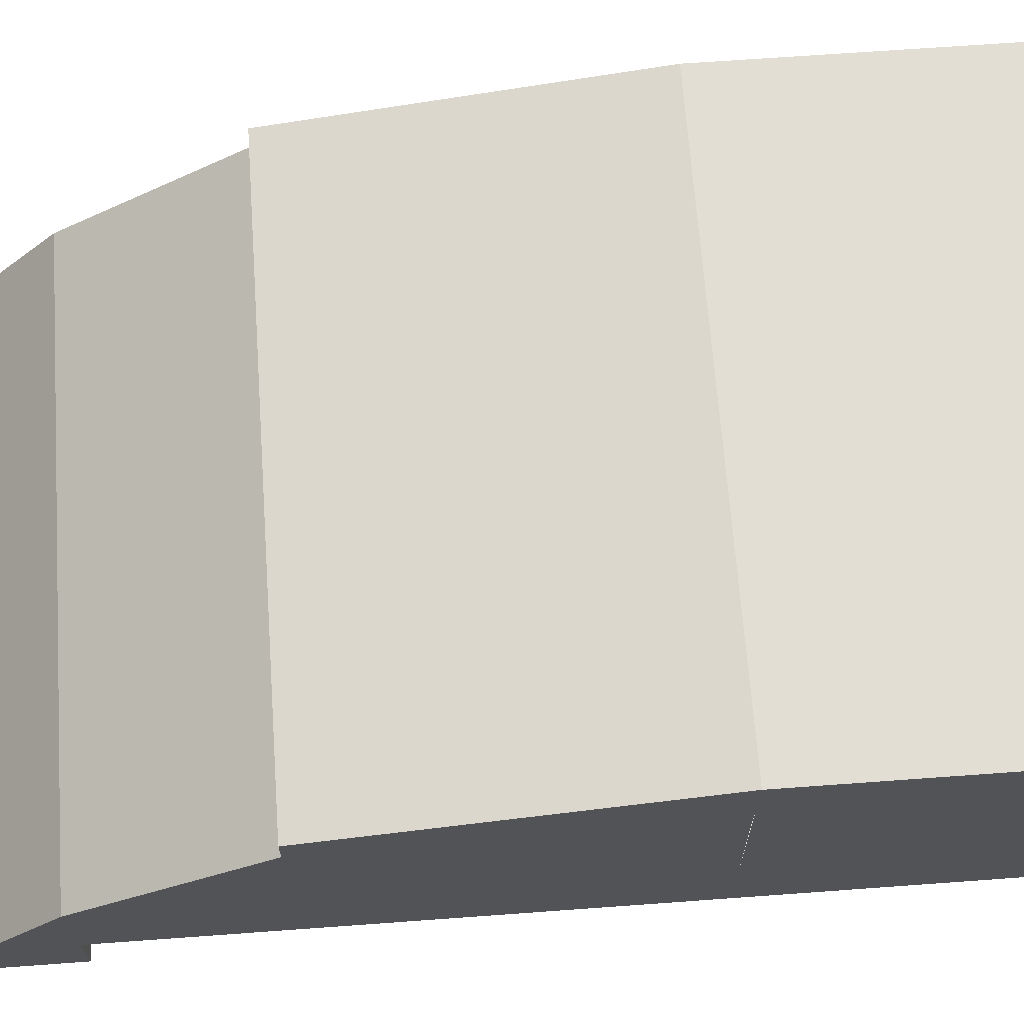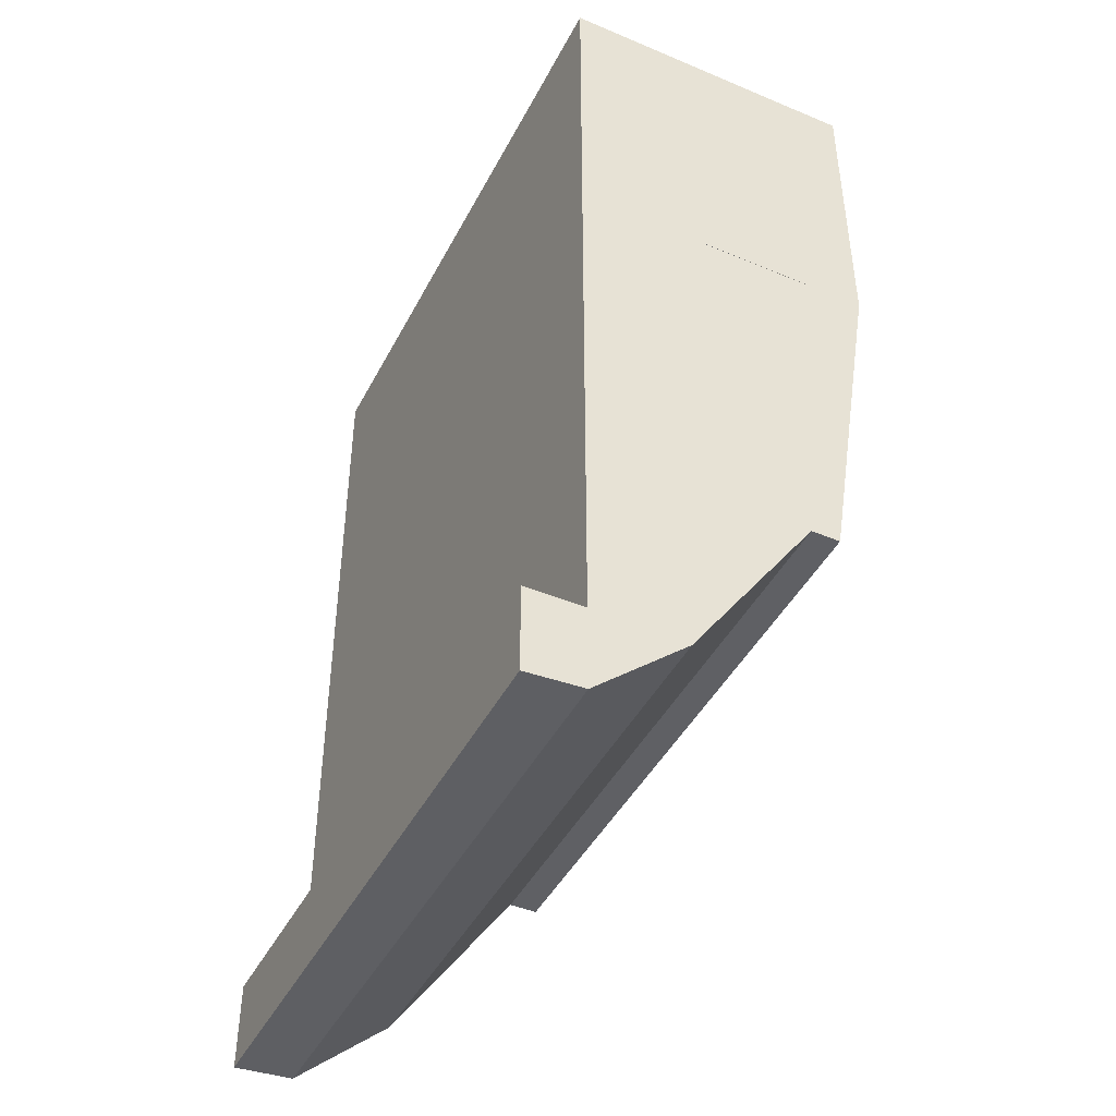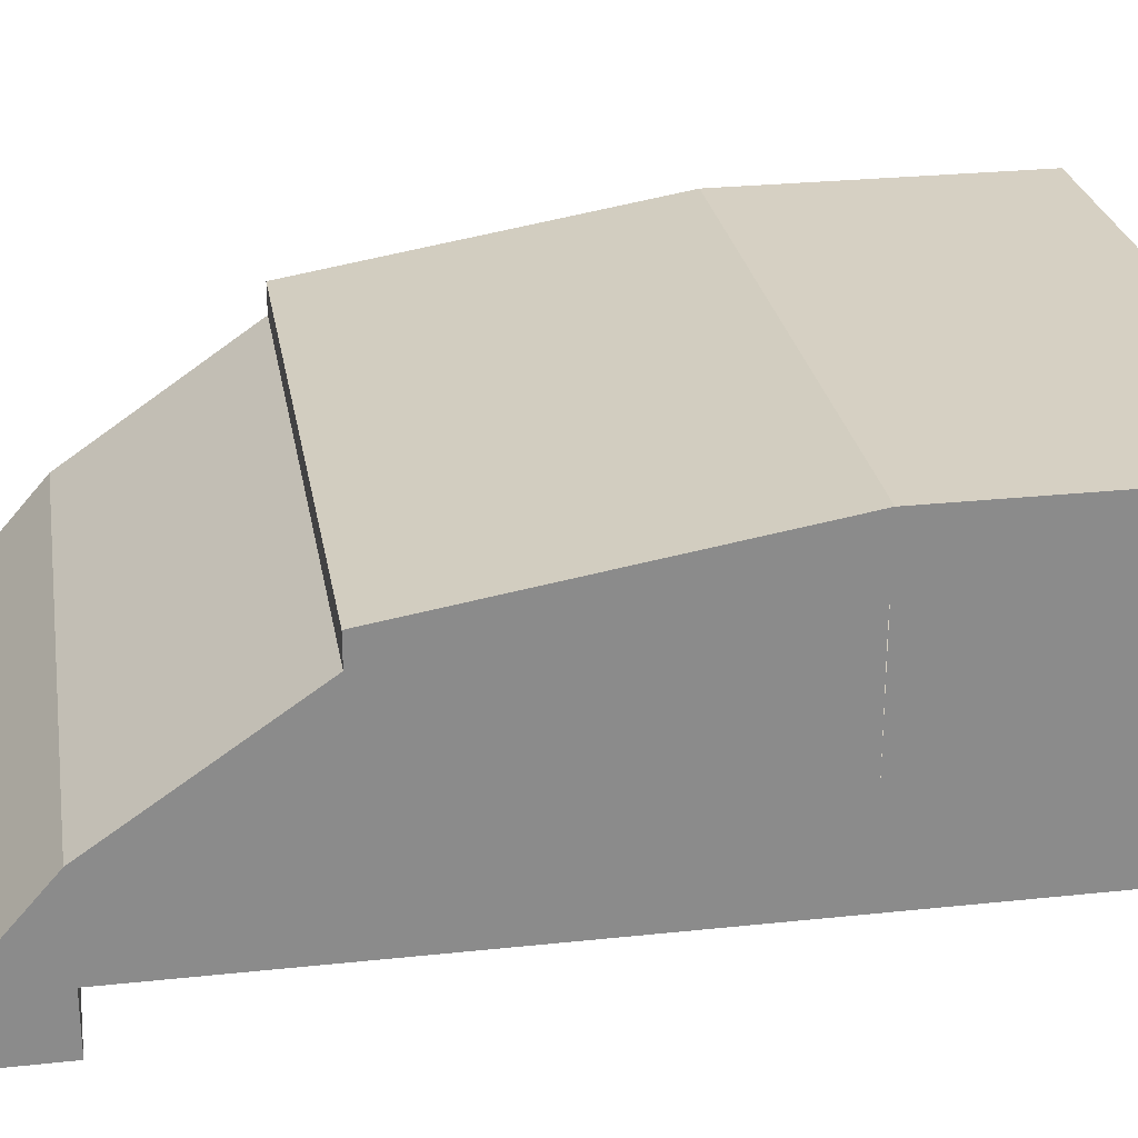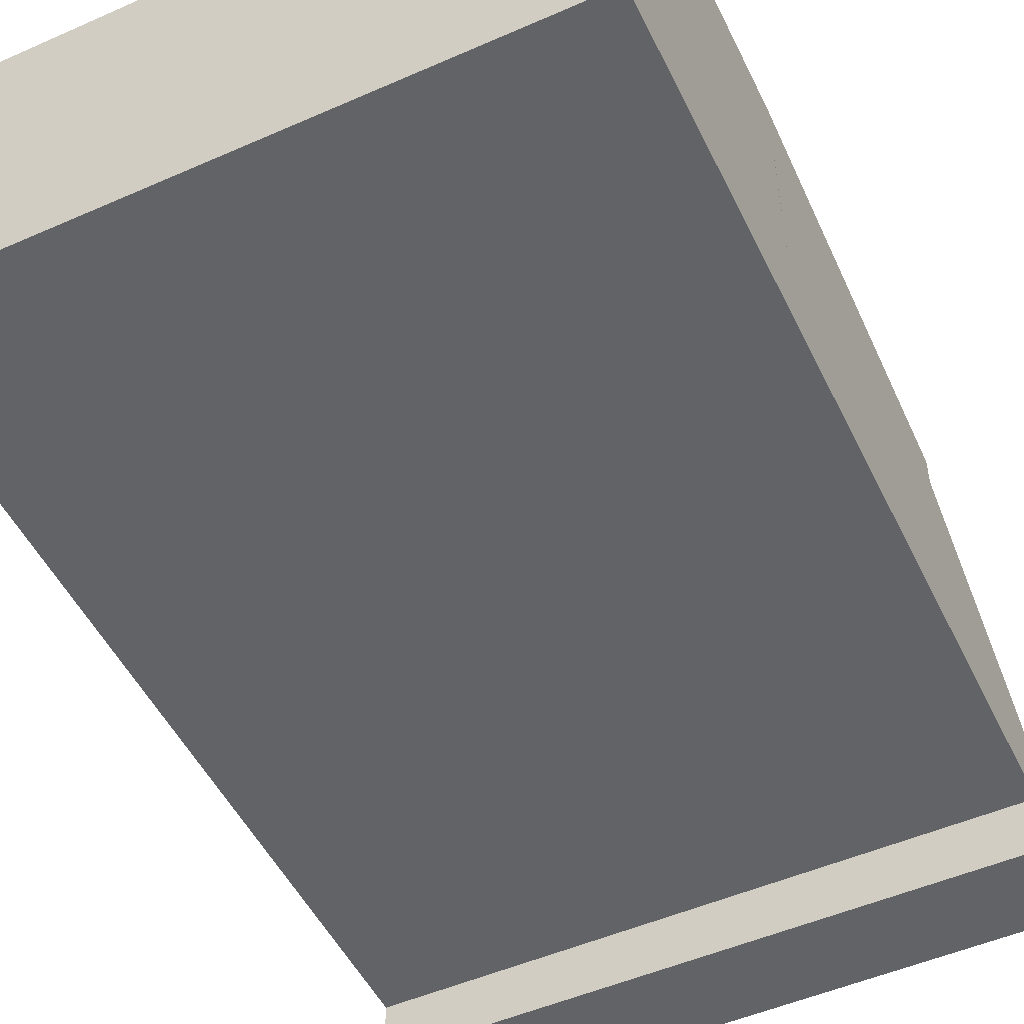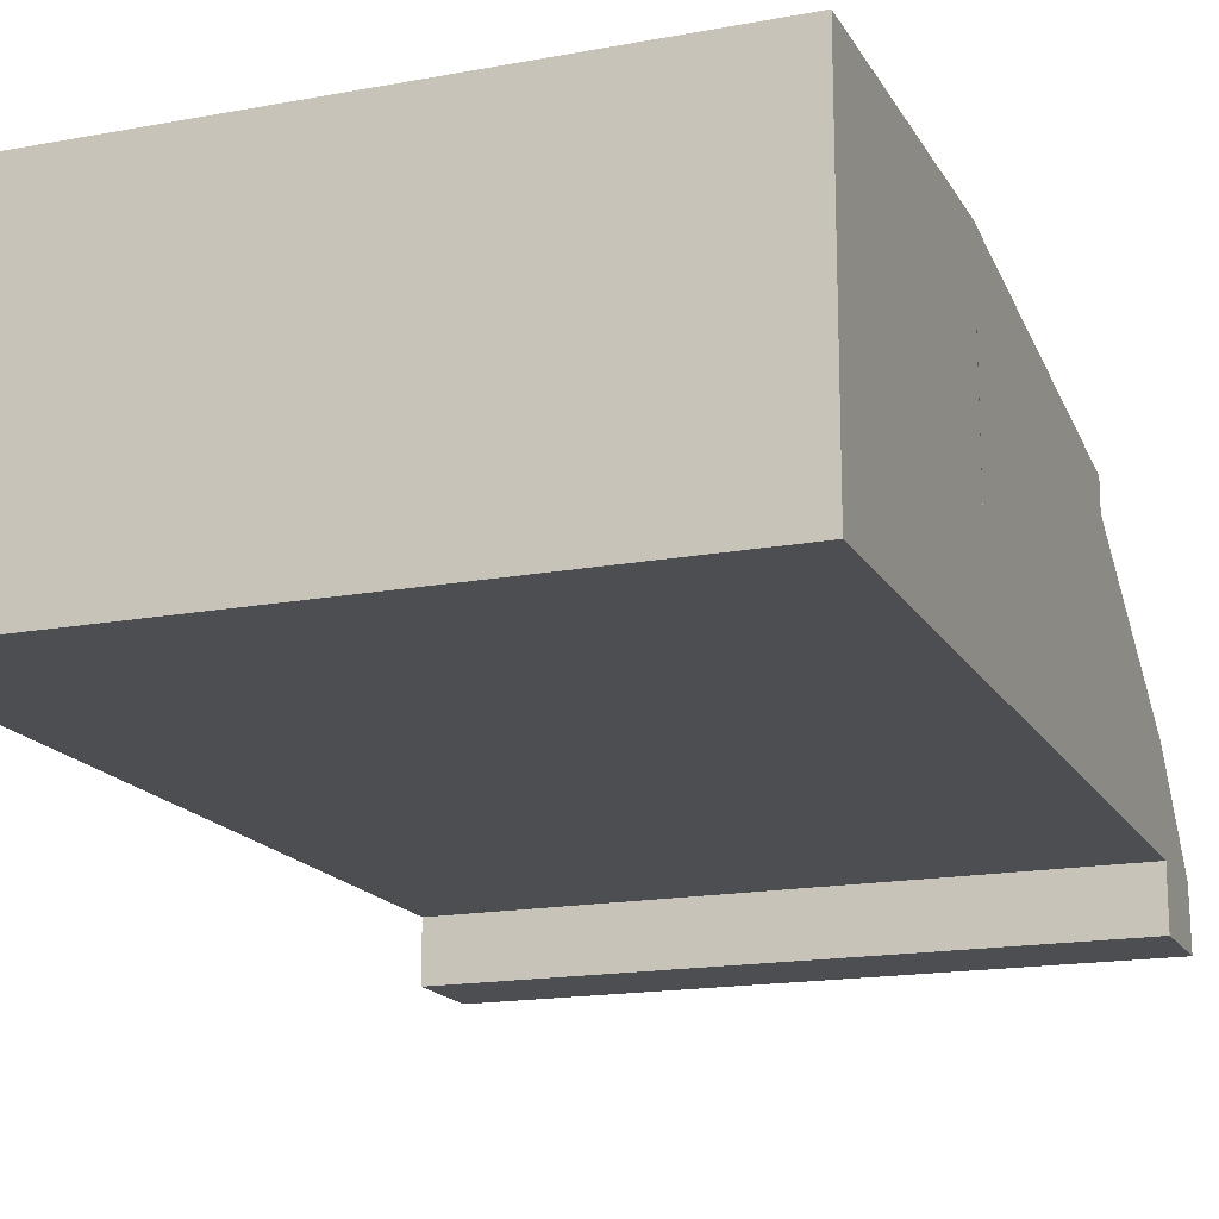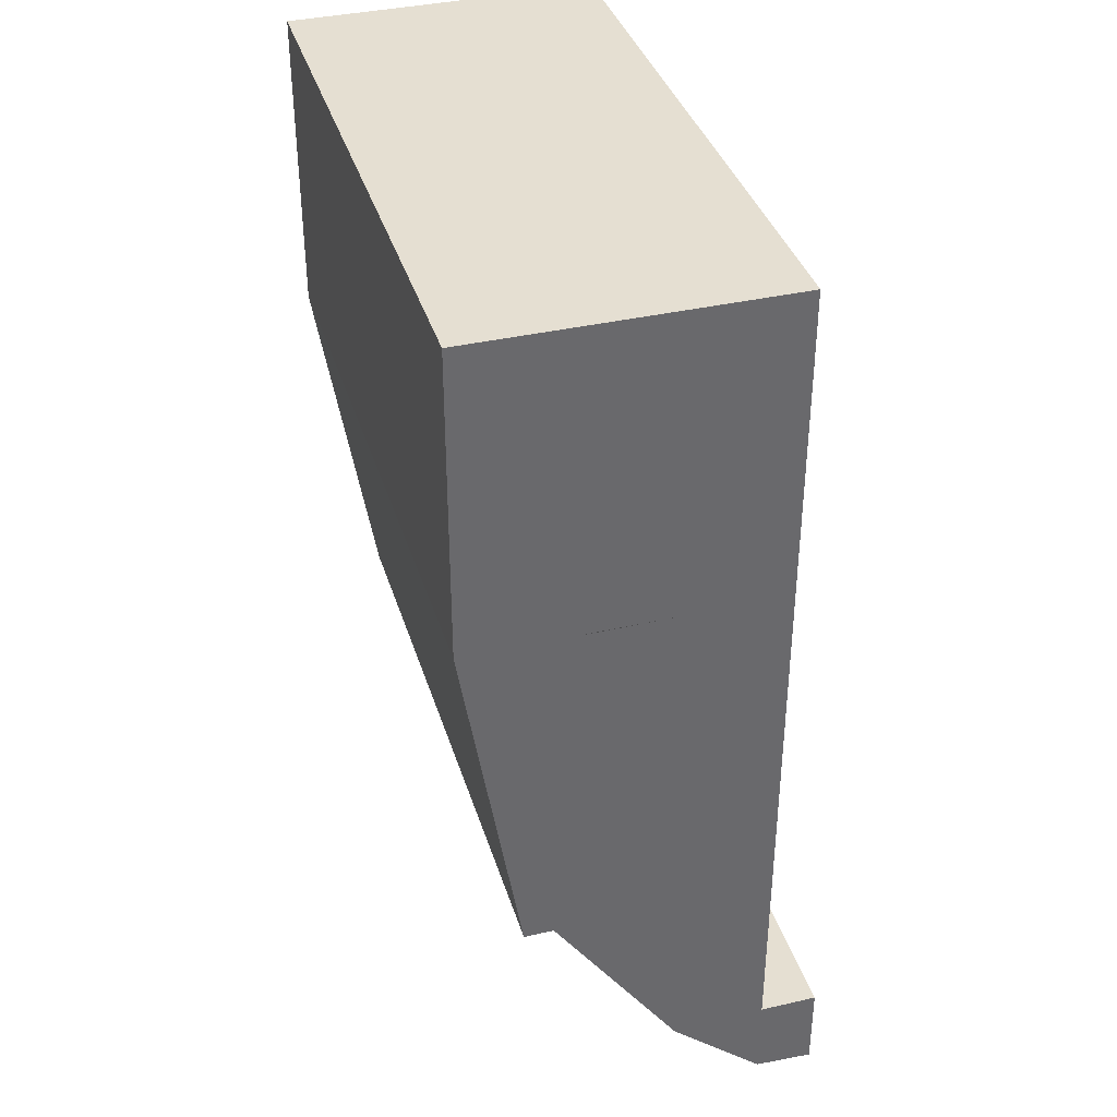
<metadata>
{"format":"obj","ext":"obj","renderer":"f3d","projection":"perspective","resolution":1024,"background":"white","views":[{"elev":67.3,"azim":-94.2,"up":"+Y"},{"elev":-44.4,"azim":63.9,"up":"+Z"},{"elev":26.5,"azim":-99.5,"up":"+Y"},{"elev":-51.0,"azim":25.6,"up":"+Y"},{"elev":-16.7,"azim":20.7,"up":"+Y"},{"elev":37.5,"azim":-106.4,"up":"+Z"}]}
</metadata>
<code>
o cuboid_selection_selection_selection_selection_selection_selection_selection_selection
v 2.665e-15 0.1517 0.1212
v 2.665e-15 0.3579 0.4215
v 1 0.5 1
v 2.665e-15 0.1517 0.1212
v 2.665e-15 0.4055 0.4215
v 2.665e-15 0.5 1
v 1 -2.22e-16 -0.01237
v 2.665e-15 -2.22e-16 -0.01237
v 1 -0.09375 -0.0183
v 2.665e-15 -0.09375 -0.01829
v 1 -2.22e-16 1
v 2.665e-15 -2.22e-16 1
v 1 -0.09363 0.125
v 2.665e-15 -0.09363 0.125
v 1 -2.22e-16 0.125
v 2.665e-15 -2.22e-16 0.125
v 1 0.1517 0.1212
v 1 0.3579 0.4215
v 1 0.4055 0.4215
v 1 0.5 1.5
v 2.665e-15 0.5 1.5
v 2.665e-15 -2.22e-16 1.5
v 1 -2.22e-16 1.5
v 1 0.4055 0.4215
v 1 0.4055 1
v 1 0.5 1
v 1 -2.22e-16 0.125
v 1 0.1517 0.1212
v 1 0.1517 1
v 1 0.3579 0.4215
v 1 0.3579 0.9992
v 1 0.4055 0.4215
v 1 0.4055 1
v 1 -2.22e-16 -0.01237
v 1 -0.09375 -0.0183
v 1 -2.22e-16 1
v 1 -0.09363 0.125
v 1 -2.22e-16 0.125
v 1 0.1517 0.1212
v 1 -2.22e-16 1
v 1 -2.22e-16 1.5
v 1 0.5 1
v 1 0.5 1.5
v -4.441e-16 0.4055 0.4215
v 0 0.4055 1
v -8.882e-16 0.5 1
v 4.441e-16 -2.22e-16 0.125
v 4.441e-16 0.1517 0.1212
v 8.882e-16 0.1517 1
v 4.441e-16 0.3579 0.4215
v 8.882e-16 0.3579 0.9992
v 4.441e-16 0.4055 0.4215
v 8.882e-16 0.4055 1
v 4.441e-16 -2.22e-16 -0.01237
v 4.441e-16 -0.09375 -0.0183
v 8.882e-16 -2.22e-16 1
v 4.441e-16 -0.09363 0.125
v 4.441e-16 -2.22e-16 0.125
v 4.441e-16 0.1517 0.1212
v -8.882e-16 -2.22e-16 1
v -8.882e-16 -2.22e-16 1.5
v -8.882e-16 0.5 1
v -8.882e-16 0.5 1.5
f 17 1 2 18
f 8 7 9 10
f 17 7 8 4
f 20 21 22 23
f 9 13 14 10
f 13 15 16 14
f 15 11 12 16
f 2 5 19 18
f 23 22 12 11
f 5 6 3 19
f 6 21 20 3
f 24 26 25
f 27 28 29 36
f 28 30 31 29
f 30 32 33 31
f 34 38 37 35
f 34 39 38
f 42 43 41 40
f 46 44 45
f 49 48 47 56
f 51 50 48 49
f 53 52 50 51
f 57 58 54 55
f 59 54 58
f 61 63 62 60

</code>
